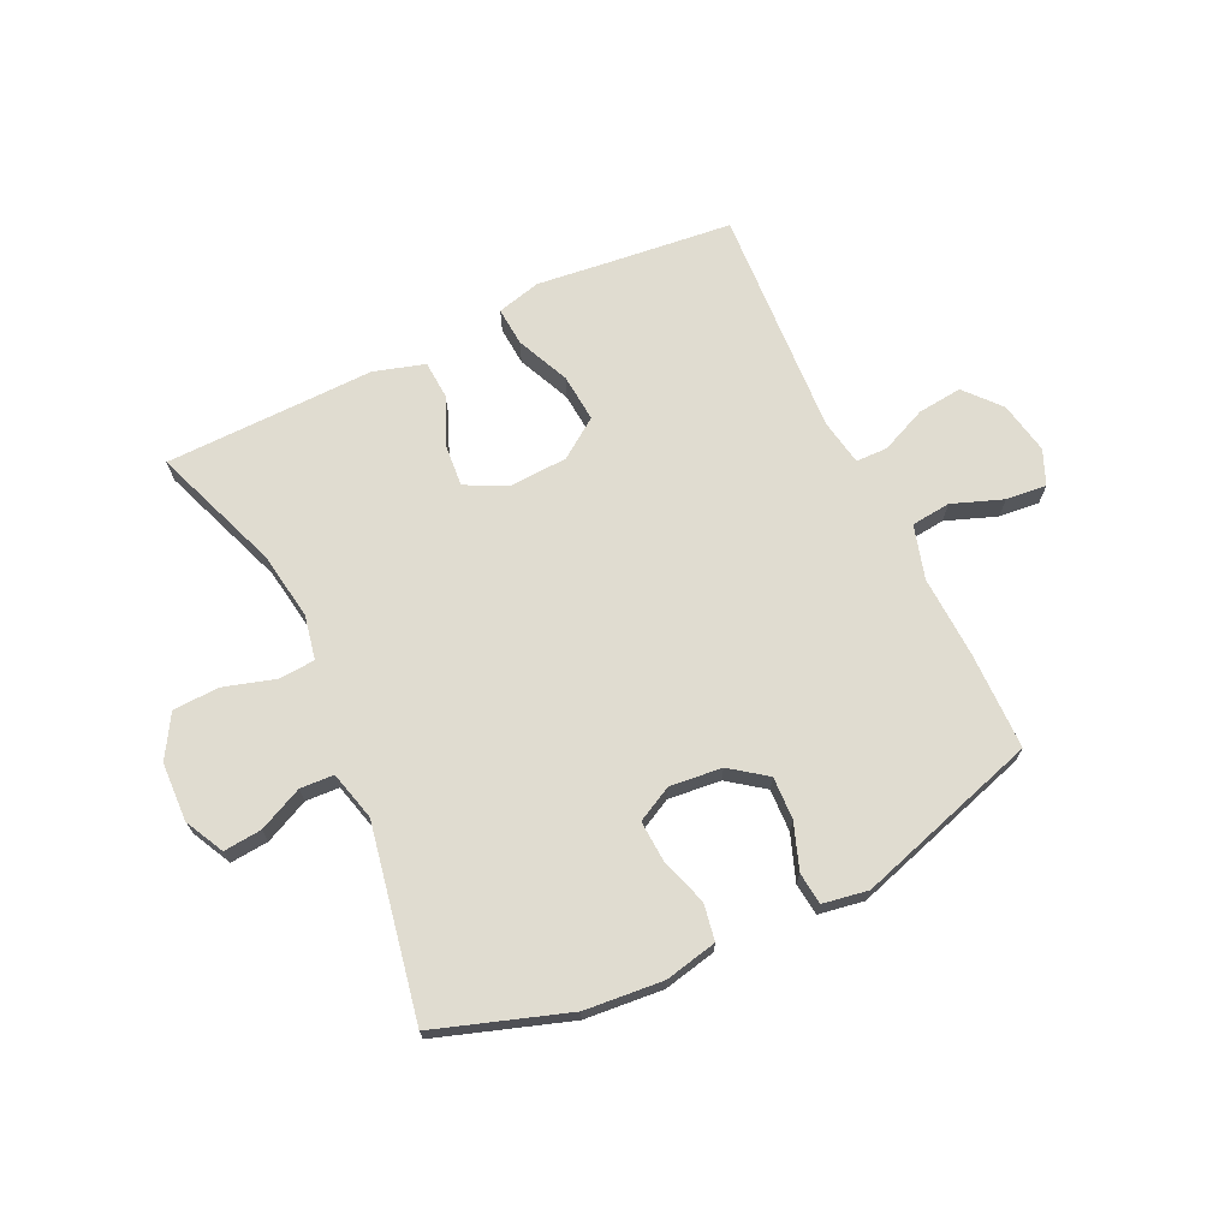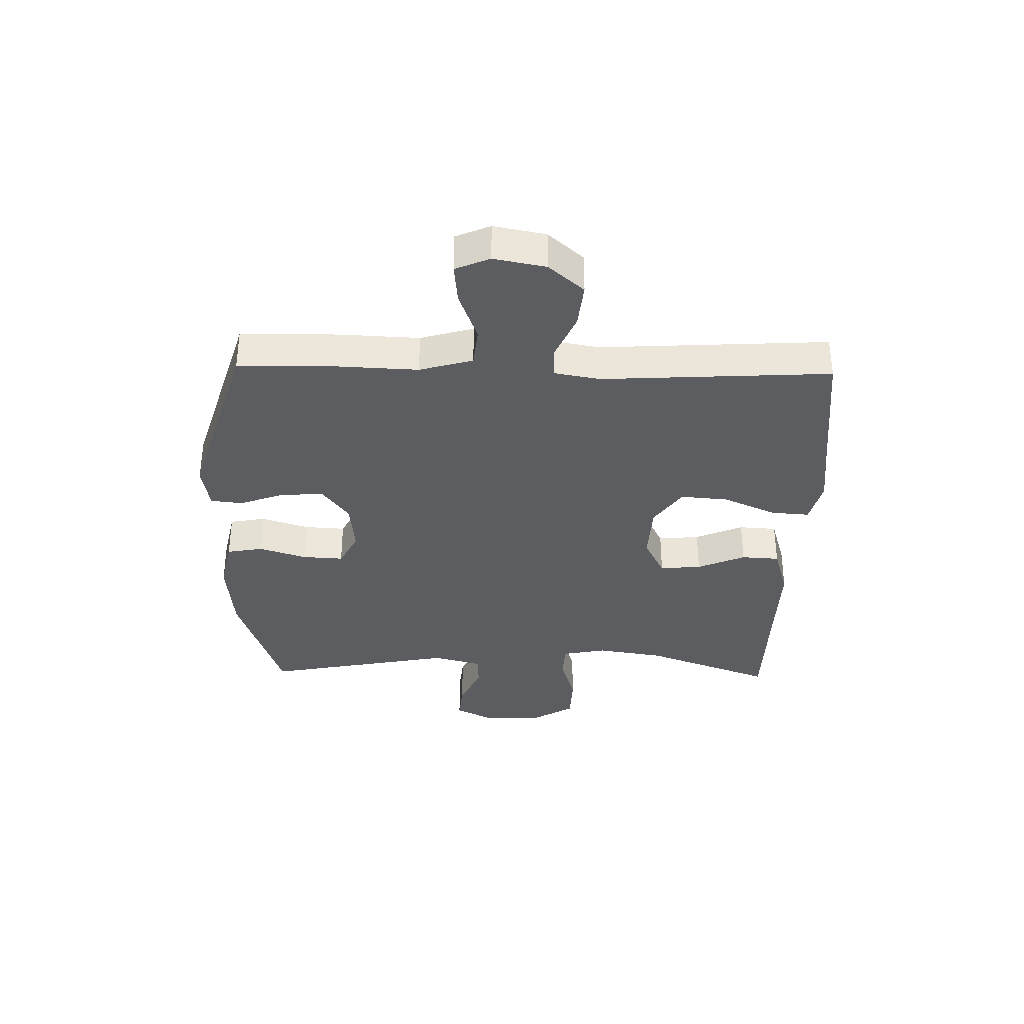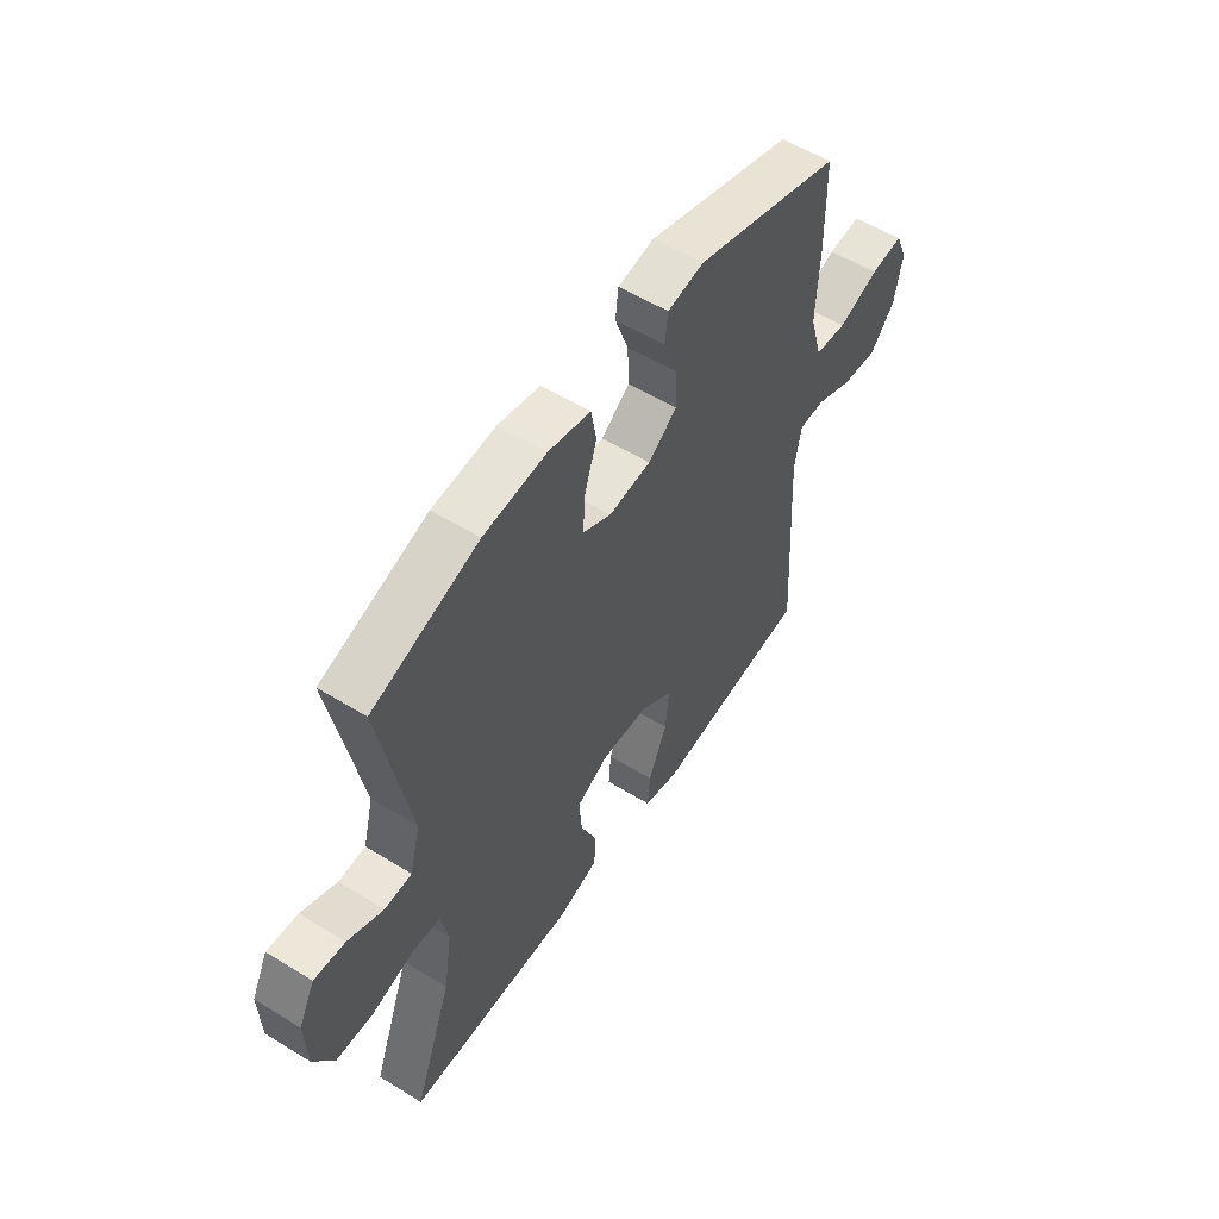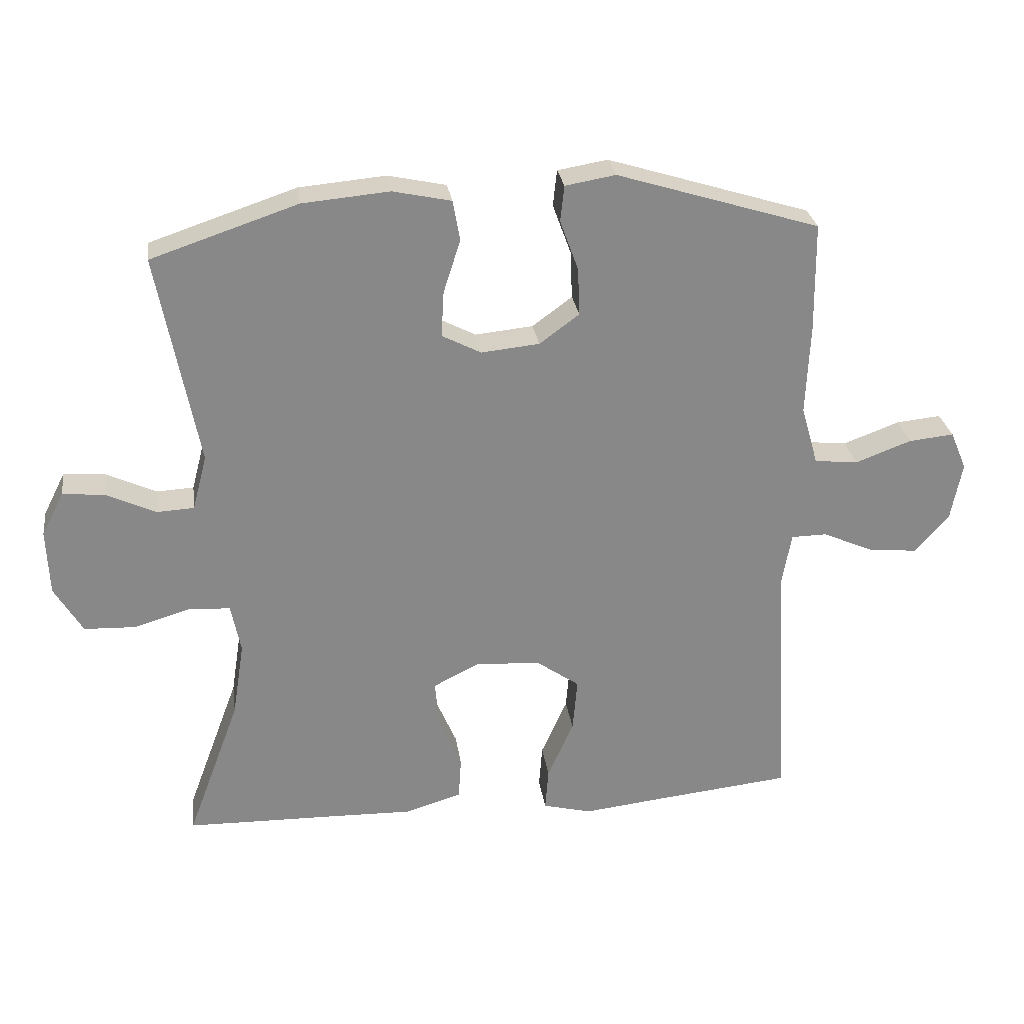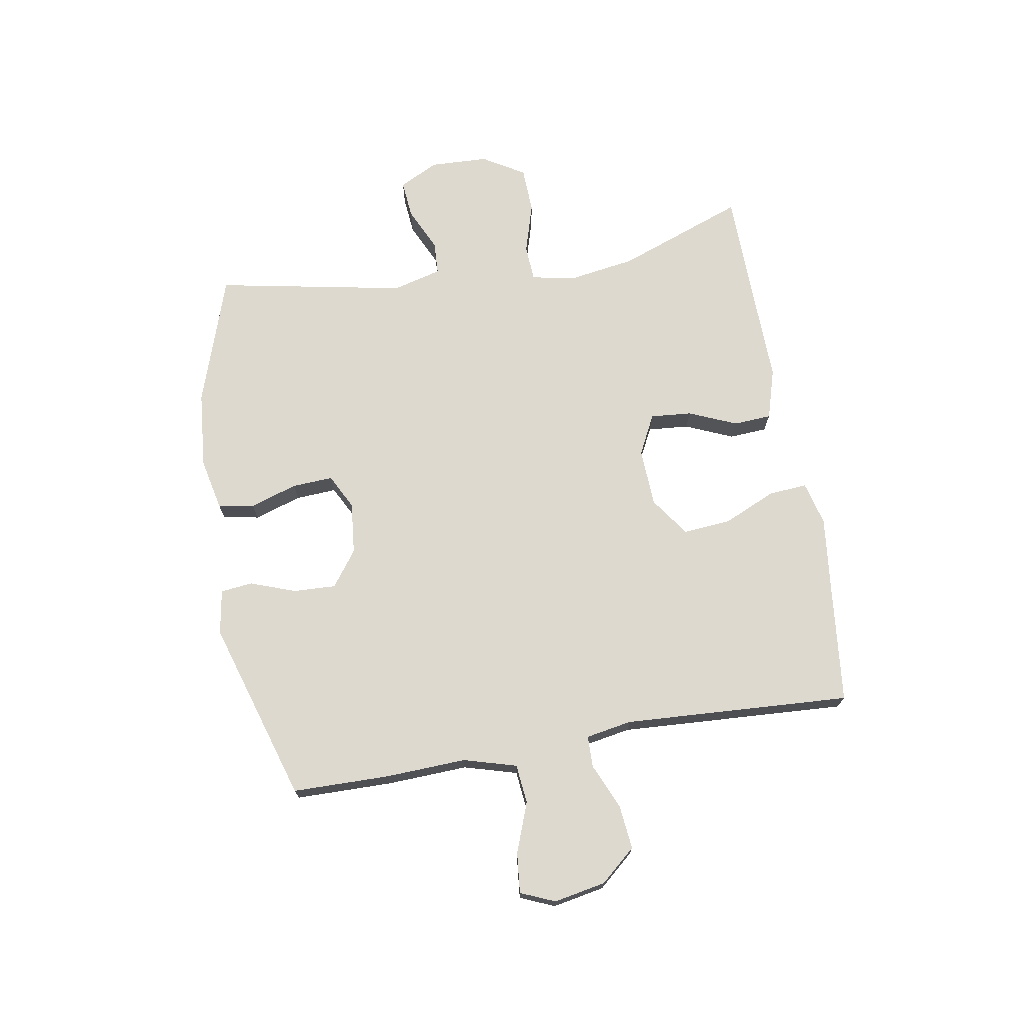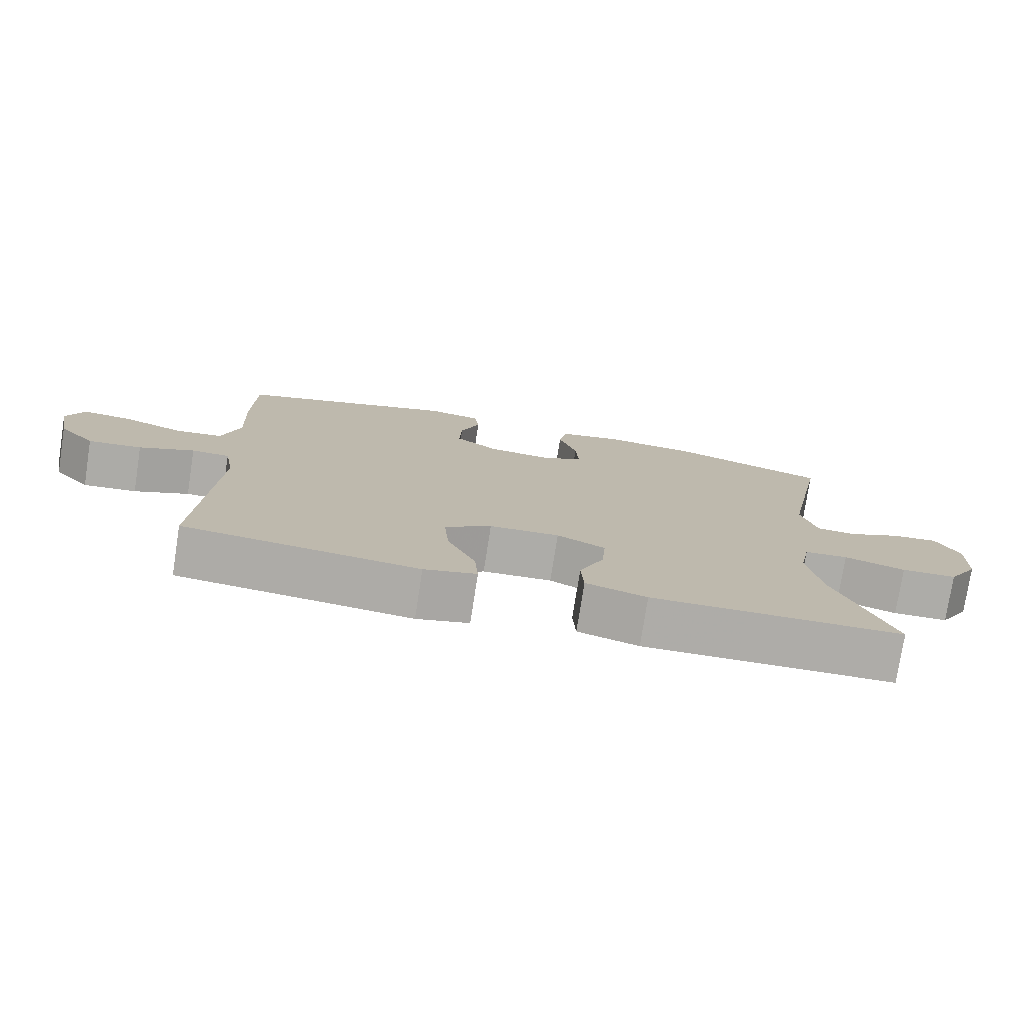
<metadata>
{"format":"obj","ext":"obj","renderer":"f3d","projection":"perspective","resolution":1024,"background":"white","views":[{"elev":69.7,"azim":-25.4,"up":"+Y"},{"elev":-35.4,"azim":88.8,"up":"+Y"},{"elev":55.1,"azim":-57.0,"up":"+Z"},{"elev":27.6,"azim":-8.0,"up":"+Z"},{"elev":71.7,"azim":80.3,"up":"+Y"},{"elev":-76.8,"azim":171.2,"up":"+Z"}]}
</metadata>
<code>
v 0.5 0.07 -0.5
v 0.288 0.07 -0.523
v 0.166 0.07 -0.537
v 0.091 0.07 -0.518
v 0.096 0.07 -0.452
v 0.136 0.07 -0.362
v 0.143 0.07 -0.28
v 0.076 0.07 -0.233
v -0.024 0.07 -0.228
v -0.093 0.07 -0.263
v -0.087 0.07 -0.334
v -0.052 0.07 -0.416
v -0.056 0.07 -0.481
v -0.143 0.07 -0.507
v -0.279 0.07 -0.504
v -0.5 0.07 -0.5
v -0.419 0.07 -0.281
v -0.401 0.07 -0.166
v -0.416 0.07 -0.091
v -0.478 0.07 -0.087
v -0.565 0.07 -0.113
v -0.644 0.07 -0.11
v -0.687 0.07 -0.038
v -0.691 0.07 0.062
v -0.657 0.07 0.129
v -0.592 0.07 0.123
v -0.517 0.07 0.088
v -0.46 0.07 0.091
v -0.438 0.07 0.175
v -0.5 0.07 0.5
v -0.276 0.07 0.575
v -0.143 0.07 0.587
v -0.054 0.07 0.568
v -0.043 0.07 0.506
v -0.069 0.07 0.425
v -0.073 0.07 0.355
v -0.013 0.07 0.324
v 0.076 0.07 0.333
v 0.137 0.07 0.378
v 0.134 0.07 0.451
v 0.106 0.07 0.528
v 0.112 0.07 0.583
v 0.189 0.07 0.596
v 0.5 0.07 0.5
v 0.502 0.07 0.333
v 0.496 0.07 0.195
v 0.522 0.07 0.104
v 0.589 0.07 0.097
v 0.675 0.07 0.129
v 0.744 0.07 0.136
v 0.769 0.07 0.077
v 0.752 0.07 -0.012
v 0.7 0.07 -0.072
v 0.624 0.07 -0.064
v 0.546 0.07 -0.03
v 0.492 0.07 -0.031
v 0.478 0.07 -0.11
v 0.5 0 -0.5
v 0.288 0 -0.523
v 0.166 0 -0.537
v 0.091 0 -0.518
v 0.096 0 -0.452
v 0.136 0 -0.362
v 0.143 0 -0.28
v 0.076 0 -0.233
v -0.024 0 -0.228
v -0.093 0 -0.263
v -0.087 0 -0.334
v -0.052 0 -0.416
v -0.056 0 -0.481
v -0.143 0 -0.507
v -0.279 0 -0.504
v -0.5 0 -0.5
v -0.419 0 -0.281
v -0.401 0 -0.166
v -0.416 0 -0.091
v -0.478 0 -0.087
v -0.565 0 -0.113
v -0.644 0 -0.11
v -0.687 0 -0.038
v -0.691 0 0.062
v -0.657 0 0.129
v -0.592 0 0.123
v -0.517 0 0.088
v -0.46 0 0.091
v -0.438 0 0.175
v -0.5 0 0.5
v -0.276 0 0.575
v -0.143 0 0.587
v -0.054 0 0.568
v -0.043 0 0.506
v -0.069 0 0.425
v -0.073 0 0.355
v -0.013 0 0.324
v 0.076 0 0.333
v 0.137 0 0.378
v 0.134 0 0.451
v 0.106 0 0.528
v 0.112 0 0.583
v 0.189 0 0.596
v 0.5 0 0.5
v 0.502 0 0.333
v 0.496 0 0.195
v 0.522 0 0.104
v 0.589 0 0.097
v 0.675 0 0.129
v 0.744 0 0.136
v 0.769 0 0.077
v 0.752 0 -0.012
v 0.7 0 -0.072
v 0.624 0 -0.064
v 0.546 0 -0.03
v 0.492 0 -0.031
v 0.478 0 -0.11
f 52 53 54 55
f 52 55 56
f 51 52 56
f 48 49 50 51
f 47 48 51 56
f 46 47 56
f 43 44 45 46
f 43 46 56 57
f 40 41 42 43
f 39 40 43 57
f 32 33 34 35
f 32 35 36
f 29 30 31 32
f 28 29 32 36
f 24 25 26 27
f 24 27 28
f 23 24 28
f 20 21 22 23
f 19 20 23 28
f 15 16 17
f 15 17 18
f 14 15 18 19
f 11 12 13 14
f 10 11 14 19
f 3 4 5 6
f 2 3 6 7
f 1 2 7
f 38 39 57 1
f 19 28 36 37
f 9 10 19 37
f 8 9 37 38
f 1 7 8 38
f 112 111 110 109
f 113 112 109
f 113 109 108
f 108 107 106 105
f 113 108 105 104
f 113 104 103
f 103 102 101 100
f 114 113 103 100
f 100 99 98 97
f 114 100 97 96
f 92 91 90 89
f 93 92 89
f 89 88 87 86
f 93 89 86 85
f 84 83 82 81
f 85 84 81
f 85 81 80
f 80 79 78 77
f 85 80 77 76
f 74 73 72
f 75 74 72
f 76 75 72 71
f 71 70 69 68
f 76 71 68 67
f 63 62 61 60
f 64 63 60 59
f 64 59 58
f 58 114 96 95
f 94 93 85 76
f 94 76 67 66
f 95 94 66 65
f 95 65 64 58
f 1 58 59 2
f 2 59 60 3
f 3 60 61 4
f 4 61 62 5
f 5 62 63 6
f 6 63 64 7
f 7 64 65 8
f 8 65 66 9
f 9 66 67 10
f 10 67 68 11
f 11 68 69 12
f 12 69 70 13
f 13 70 71 14
f 14 71 72 15
f 15 72 73 16
f 16 73 74 17
f 17 74 75 18
f 18 75 76 19
f 19 76 77 20
f 20 77 78 21
f 21 78 79 22
f 22 79 80 23
f 23 80 81 24
f 24 81 82 25
f 25 82 83 26
f 26 83 84 27
f 27 84 85 28
f 28 85 86 29
f 29 86 87 30
f 30 87 88 31
f 31 88 89 32
f 32 89 90 33
f 33 90 91 34
f 34 91 92 35
f 35 92 93 36
f 36 93 94 37
f 37 94 95 38
f 38 95 96 39
f 39 96 97 40
f 40 97 98 41
f 41 98 99 42
f 42 99 100 43
f 43 100 101 44
f 44 101 102 45
f 45 102 103 46
f 46 103 104 47
f 47 104 105 48
f 48 105 106 49
f 49 106 107 50
f 50 107 108 51
f 51 108 109 52
f 52 109 110 53
f 53 110 111 54
f 54 111 112 55
f 55 112 113 56
f 56 113 114 57
f 57 114 58 1

</code>
